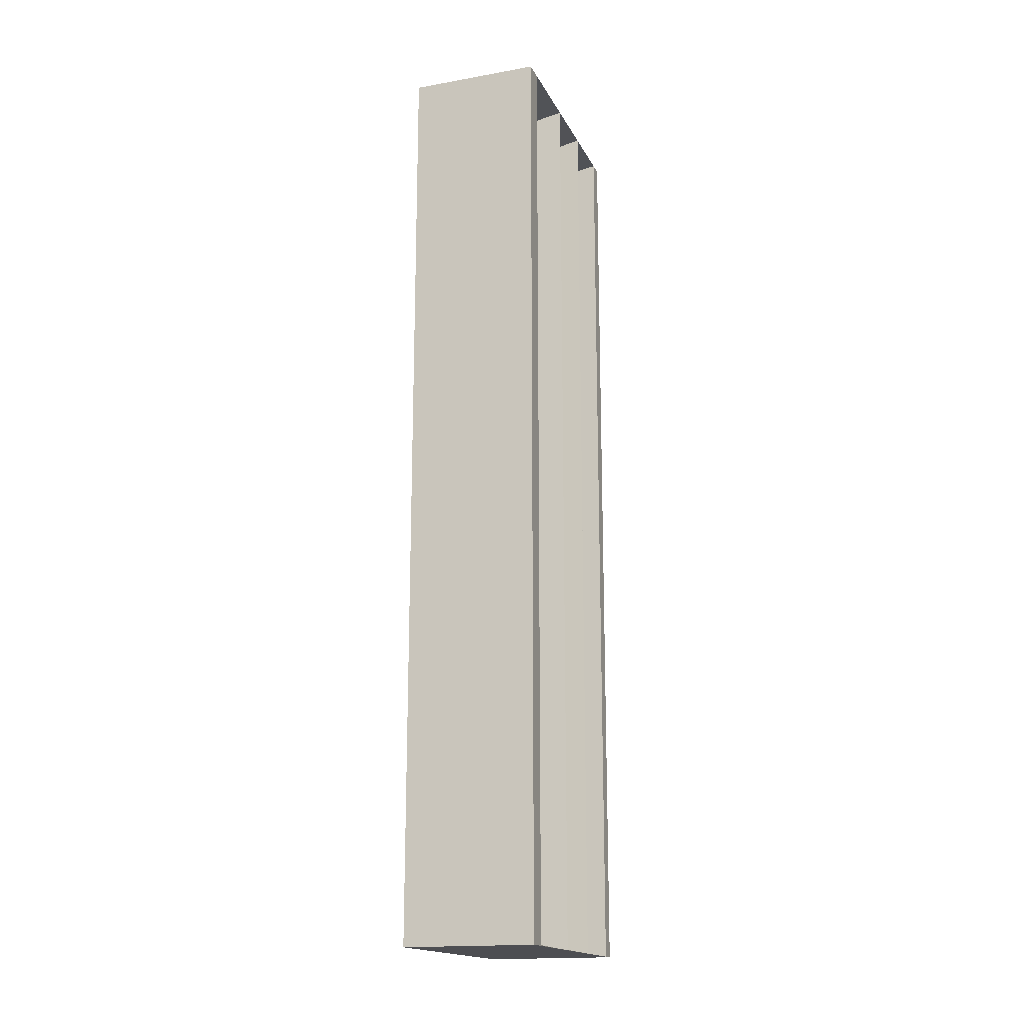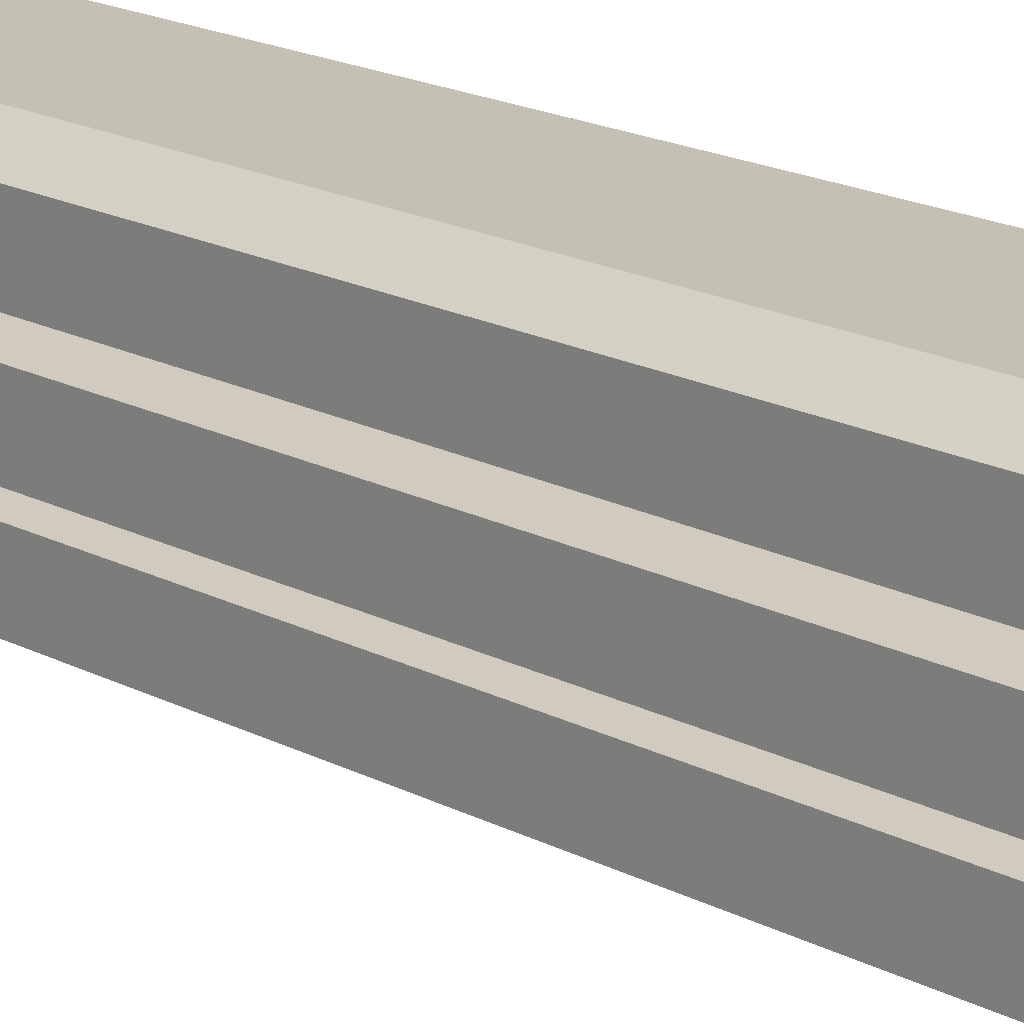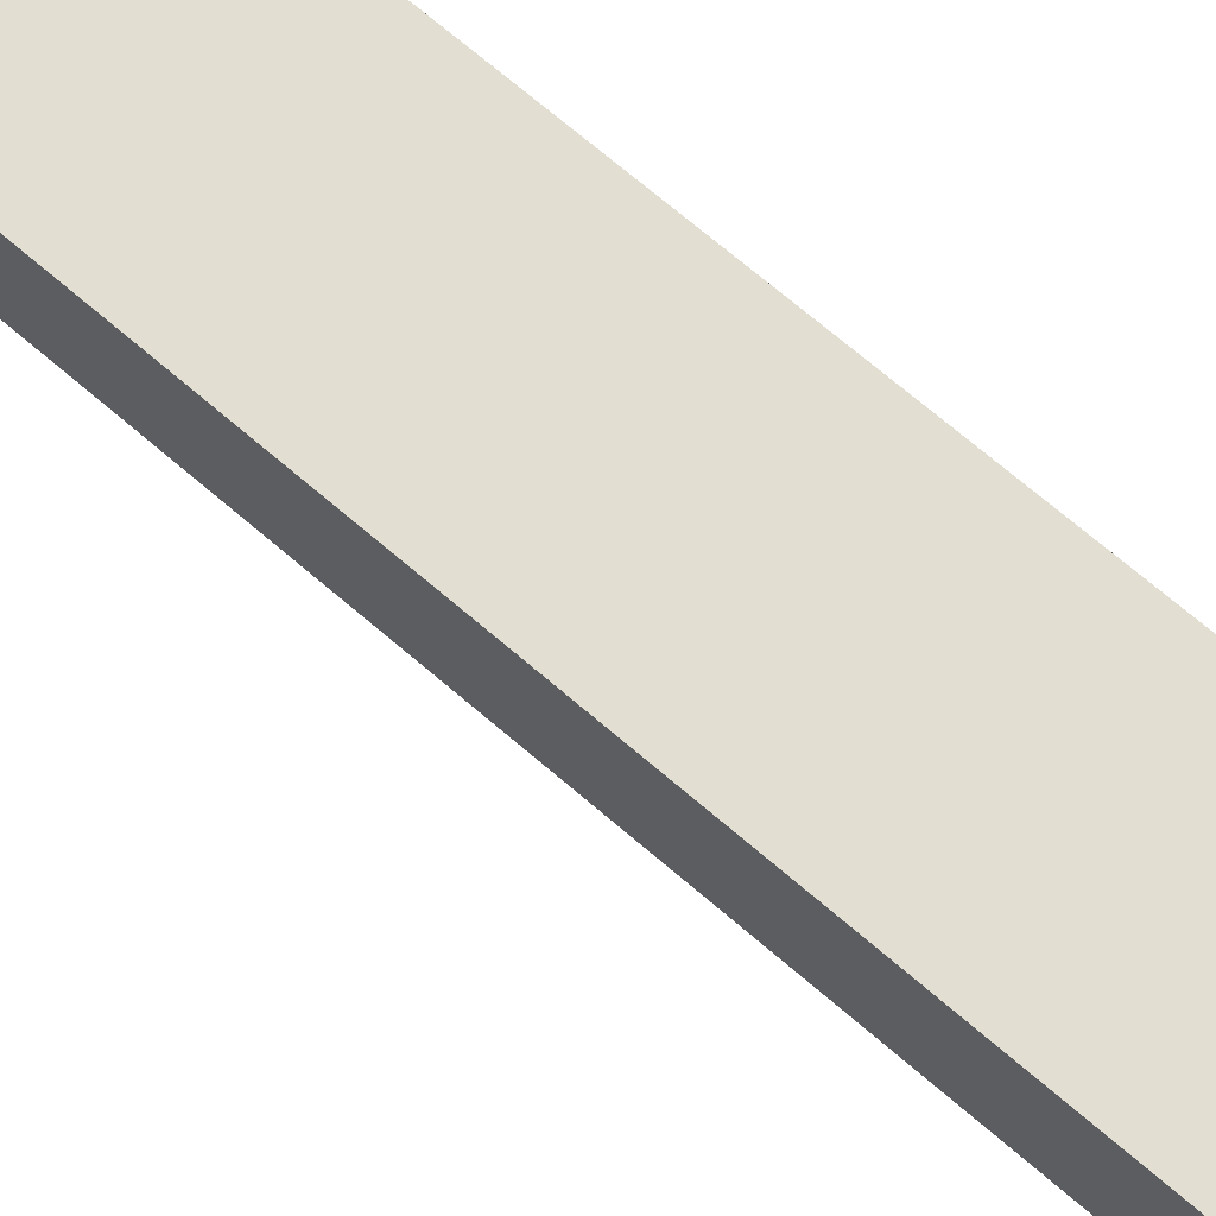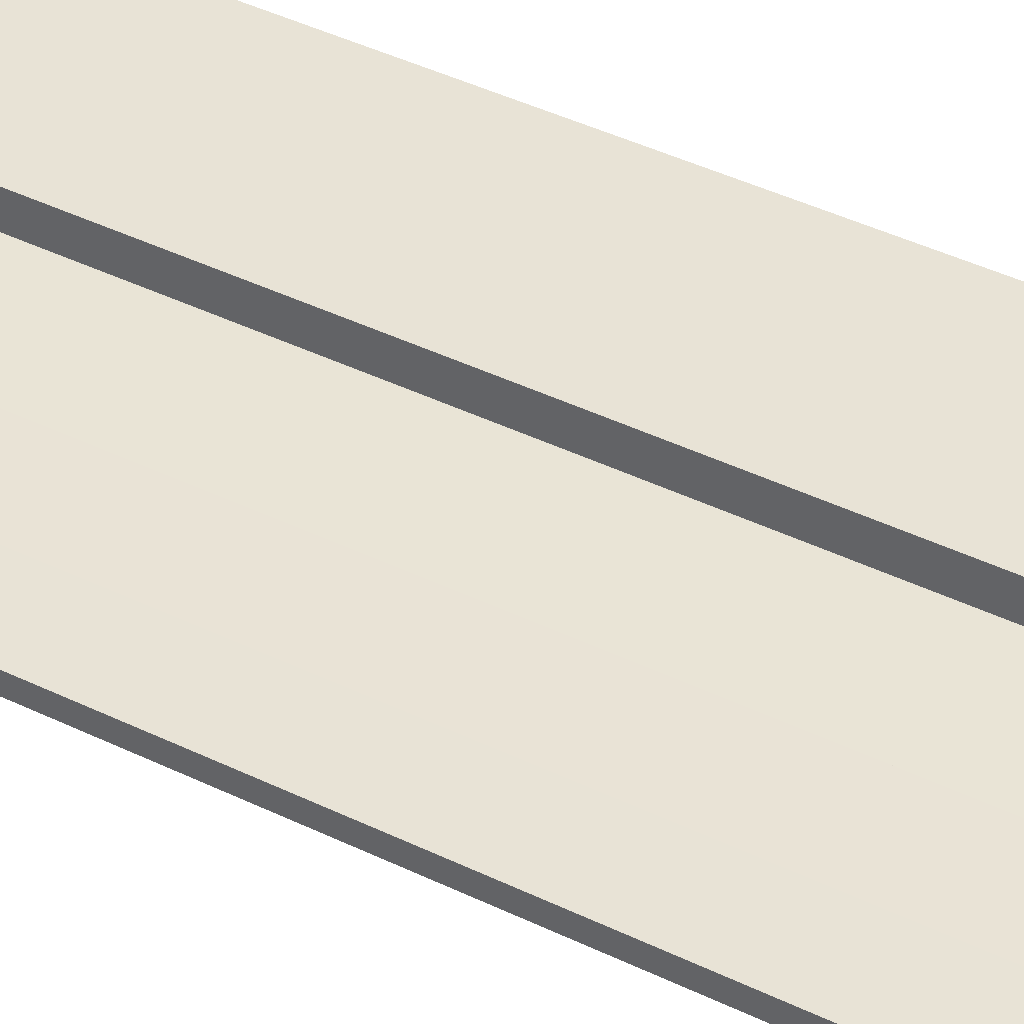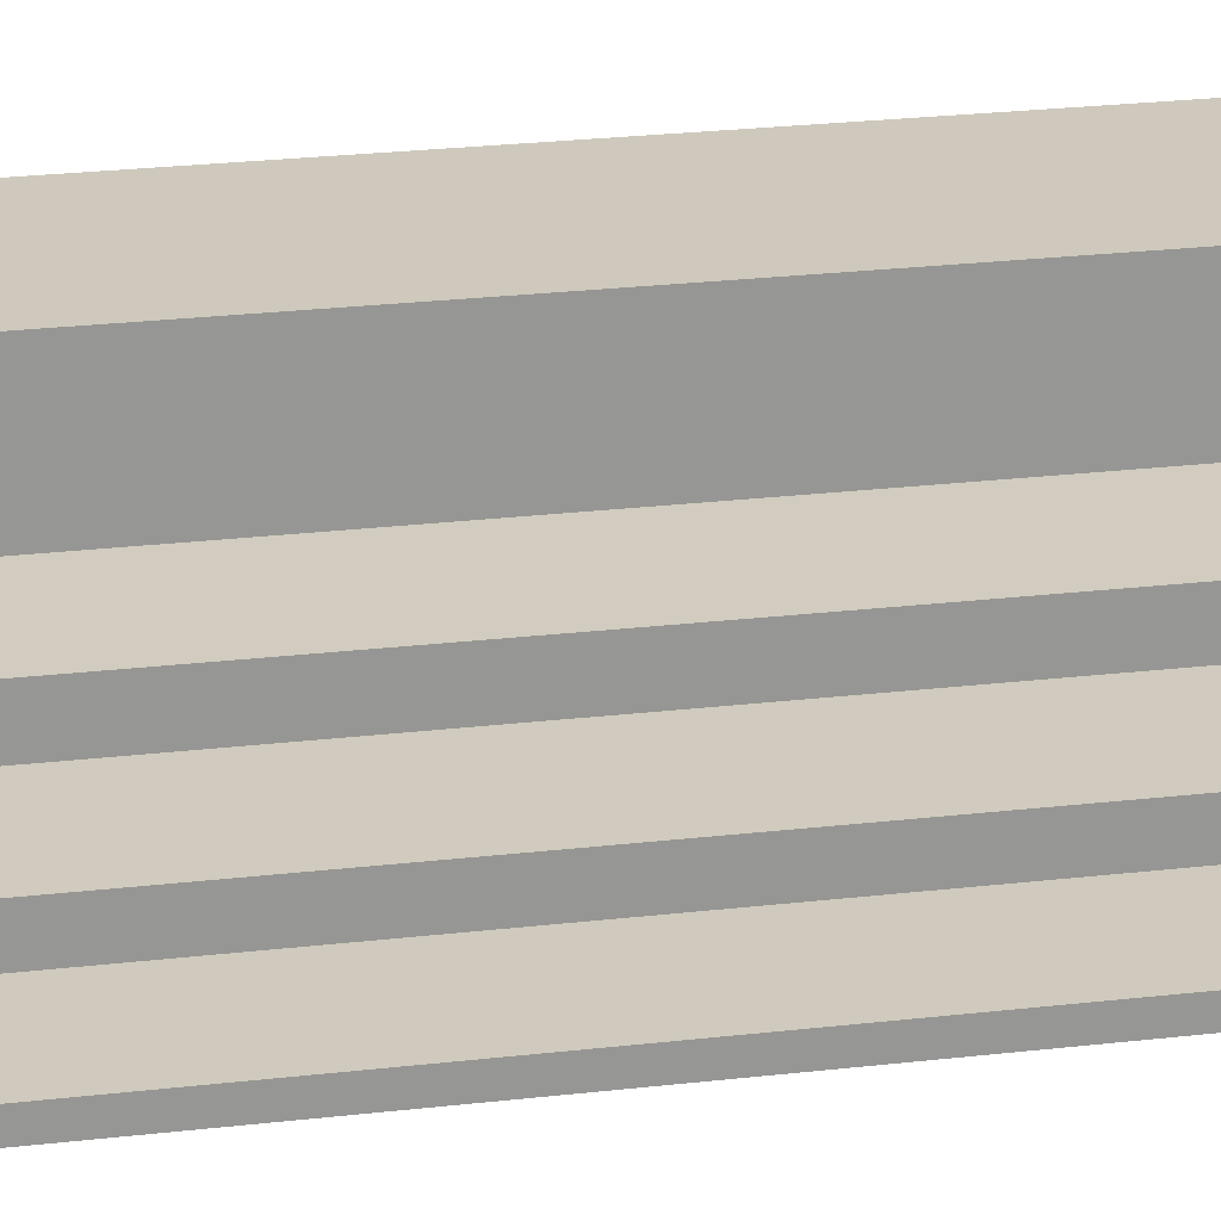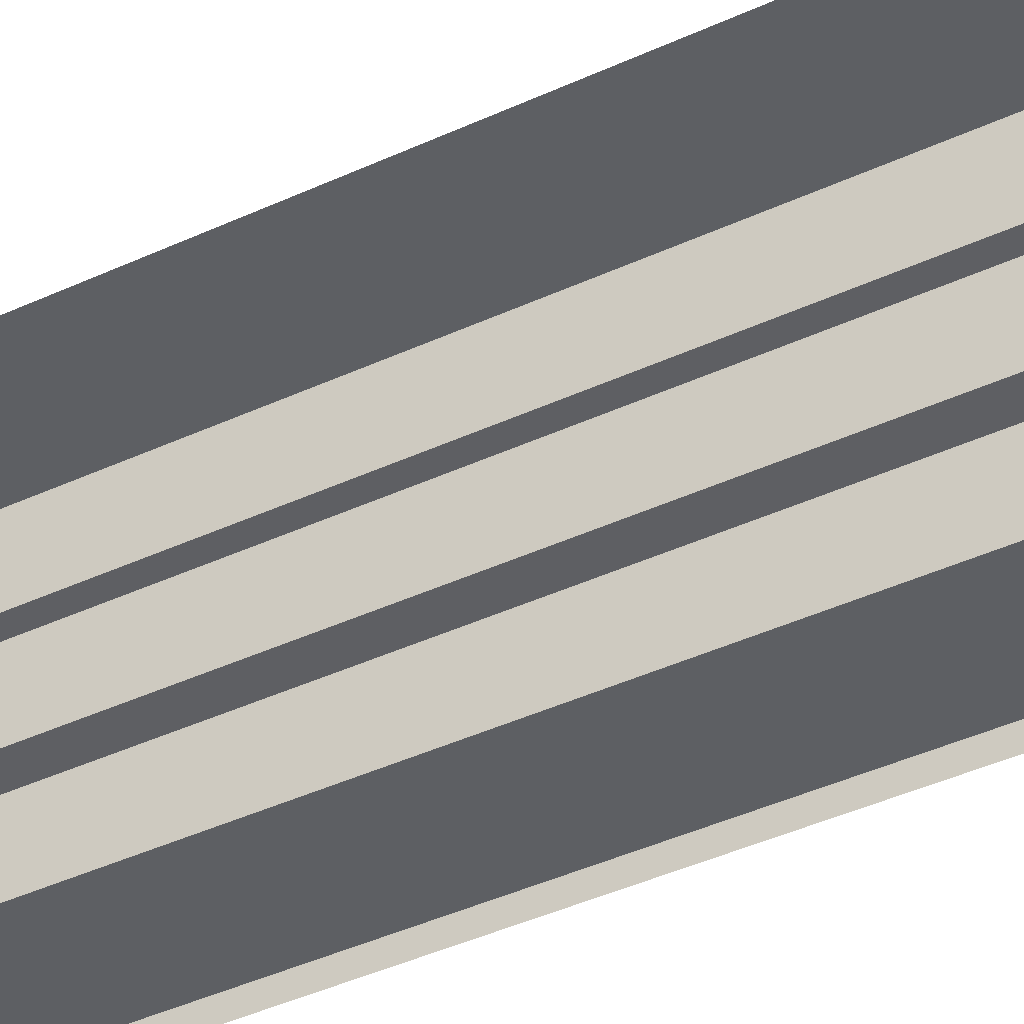
<metadata>
{"format":"obj","ext":"obj","renderer":"f3d","projection":"perspective","resolution":1024,"background":"white","views":[{"elev":-17.2,"azim":-160.6,"up":"+Z"},{"elev":18.4,"azim":135.2,"up":"+Y"},{"elev":67.6,"azim":131.2,"up":"+Y"},{"elev":41.7,"azim":-59.5,"up":"+Y"},{"elev":22.5,"azim":-101.8,"up":"+Y"},{"elev":-39.8,"azim":120.2,"up":"+Y"}]}
</metadata>
<code>
g default
v 59.64 2.426 73.57
v 61.81 2.426 73.57
v 59.64 6.562 73.57
v 61.81 6.562 73.57
v 59.64 6.562 58.23
v 61.81 6.562 58.23
v 59.64 2.426 58.23
v 61.81 2.426 58.23
v 59.64 6.222 58.23
v 59.64 6.222 73.57
v 61.81 5.601 73.57
v 61.81 5.601 58.23
v 59.64 4.856 58.23
v 59.64 4.856 73.57
v 61.81 4.856 73.57
v 61.81 4.856 58.23
v 59.64 3.738 58.23
v 59.64 3.738 73.57
v 61.81 3.738 73.57
v 61.81 3.738 58.23
v 59.64 2.662 58.23
v 59.64 2.662 73.57
v 61.81 2.662 73.57
v 61.81 2.662 58.23
v 61.05 4.894 58.51
v 61.05 4.894 73.29
v 61.05 5.745 73.29
v 61.05 5.745 58.51
v 61.12 3.758 58.5
v 61.12 3.758 73.3
v 61.12 4.59 73.3
v 61.12 4.59 58.5
v 61.04 2.67 58.47
v 61.04 2.67 73.33
v 61.04 3.479 73.33
v 61.04 3.479 58.47
g Shelves
f 11 4 10
f 10 4 3
f 3 4 5
f 5 4 6
f 5 6 9
f 9 6 12
f 9 10 5
f 5 10 3
f 25 26 28
f 28 26 27
f 15 11 14
f 14 11 10
f 9 12 13
f 13 12 16
f 29 30 32
f 32 30 31
f 18 19 14
f 14 19 15
f 13 16 17
f 17 16 20
f 33 34 36
f 36 34 35
f 22 23 18
f 18 23 19
f 17 20 21
f 21 20 24
f 7 1 21
f 21 1 22
f 1 2 22
f 22 2 23
f 21 24 7
f 7 24 8
f 13 14 25
f 25 14 26
f 10 27 14
f 14 27 26
f 10 9 27
f 27 9 28
f 9 13 28
f 28 13 25
f 17 18 29
f 29 18 30
f 14 31 18
f 18 31 30
f 14 13 31
f 31 13 32
f 13 17 32
f 32 17 29
f 21 22 33
f 33 22 34
f 18 35 22
f 22 35 34
f 18 17 35
f 35 17 36
f 17 21 36
f 36 21 33

</code>
